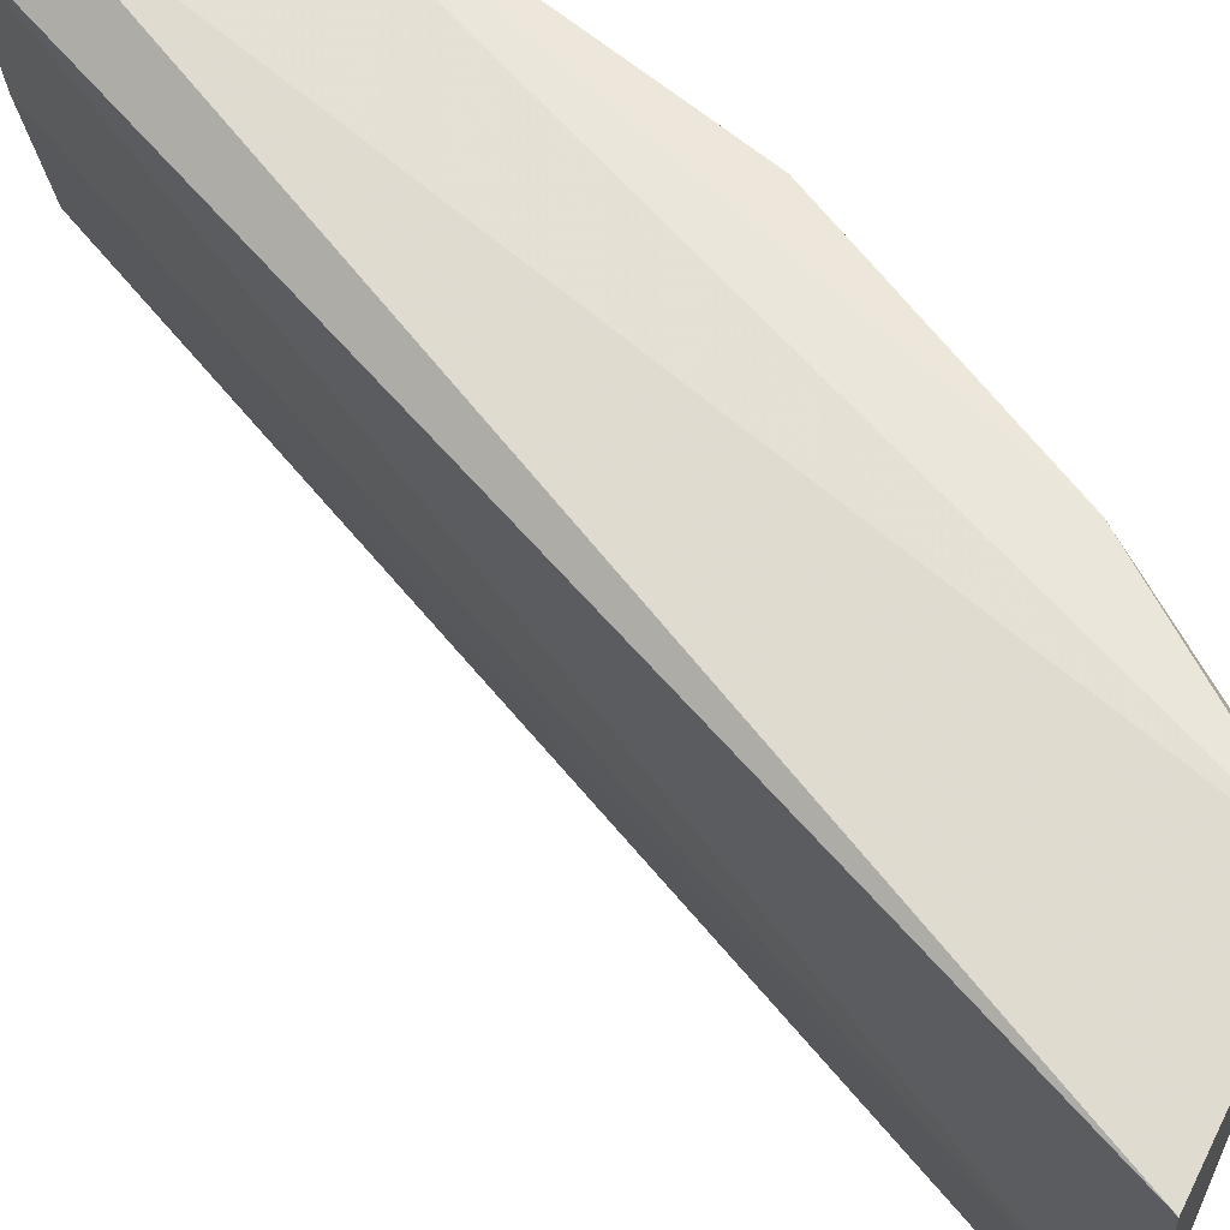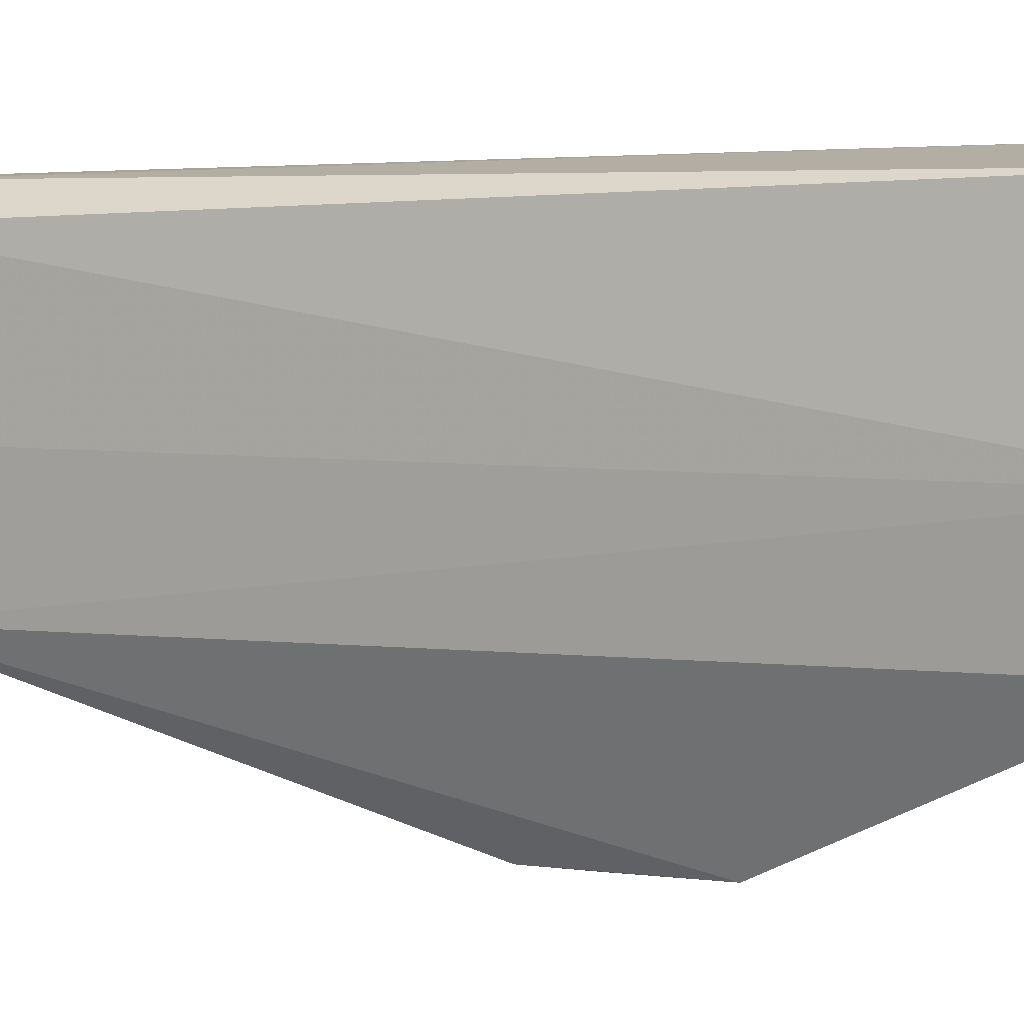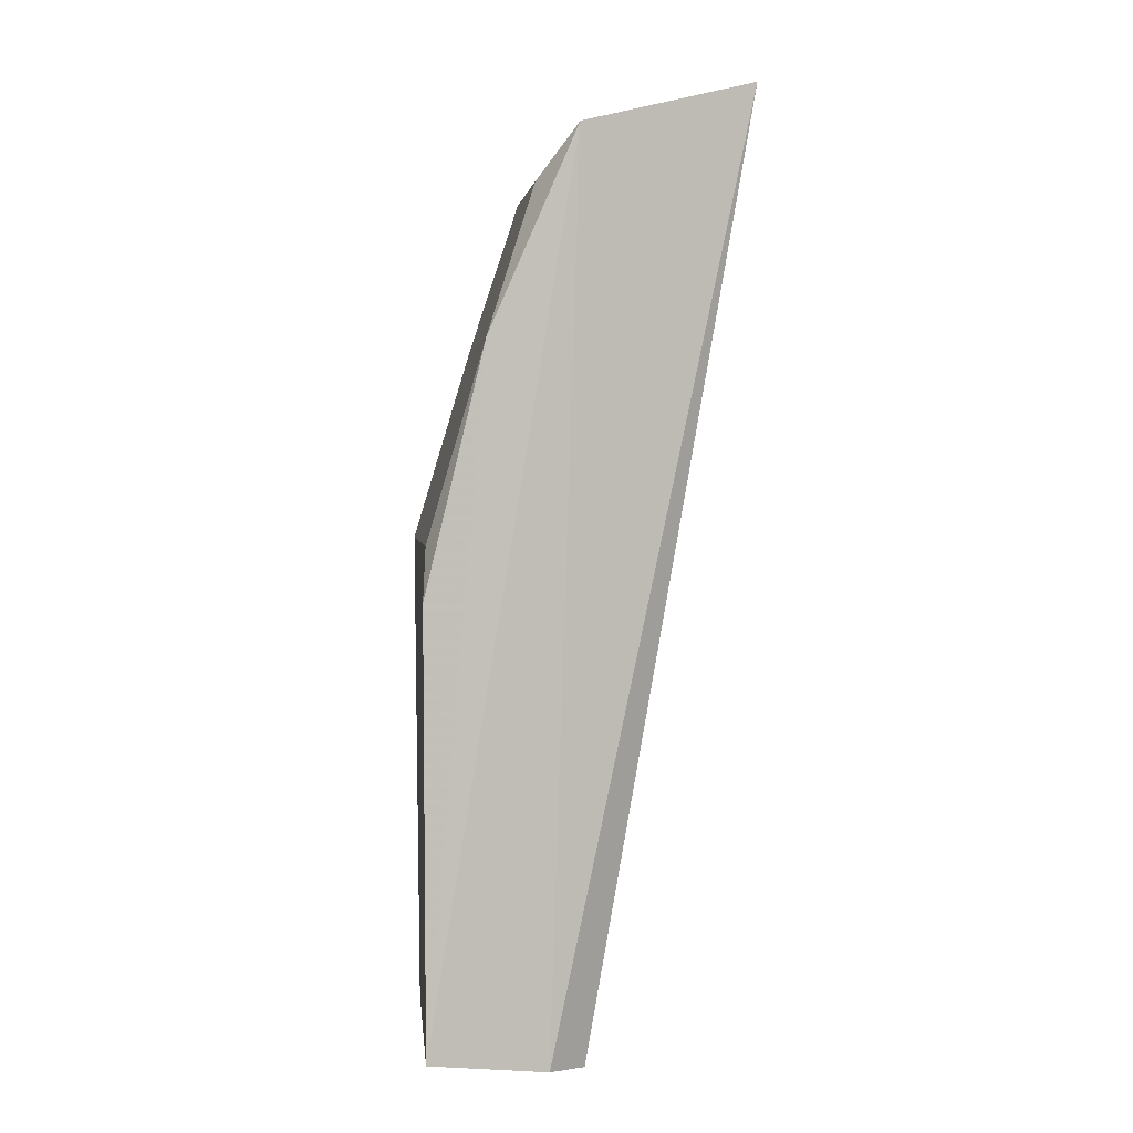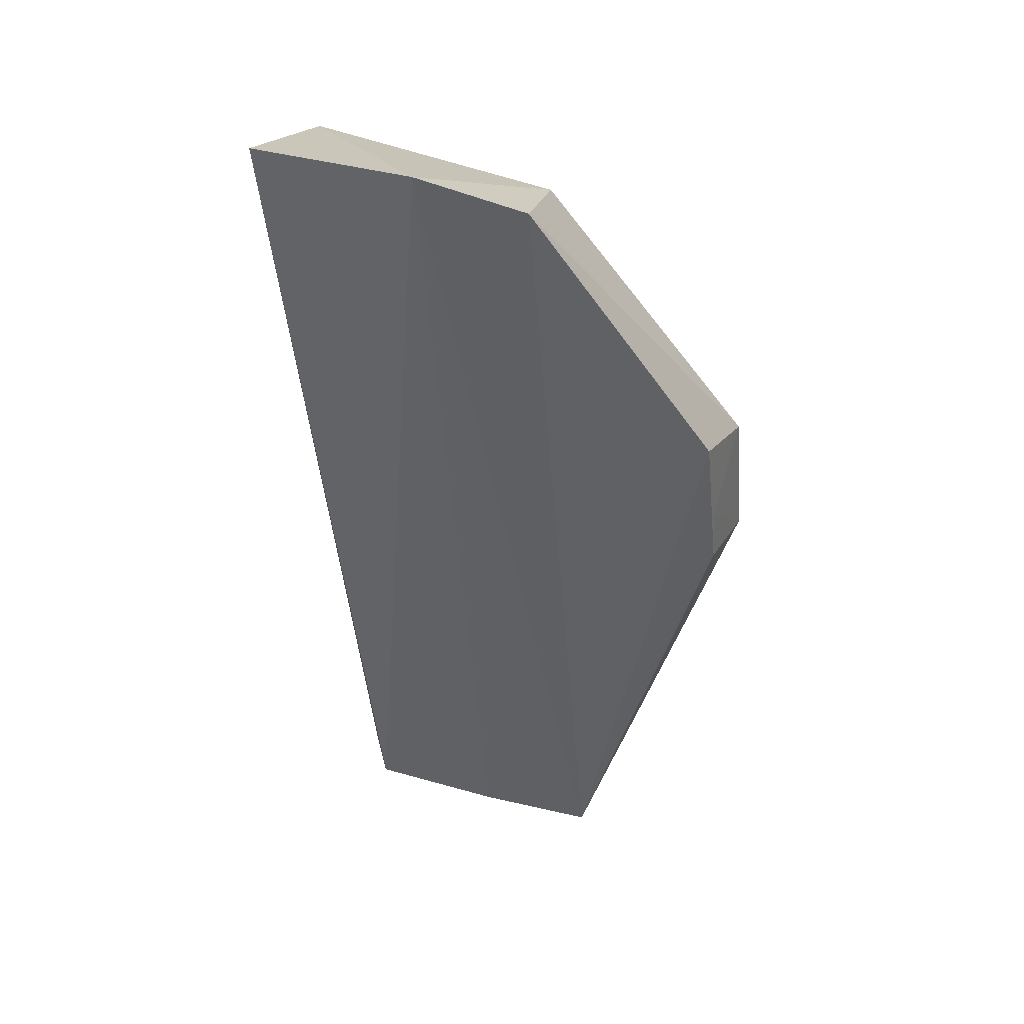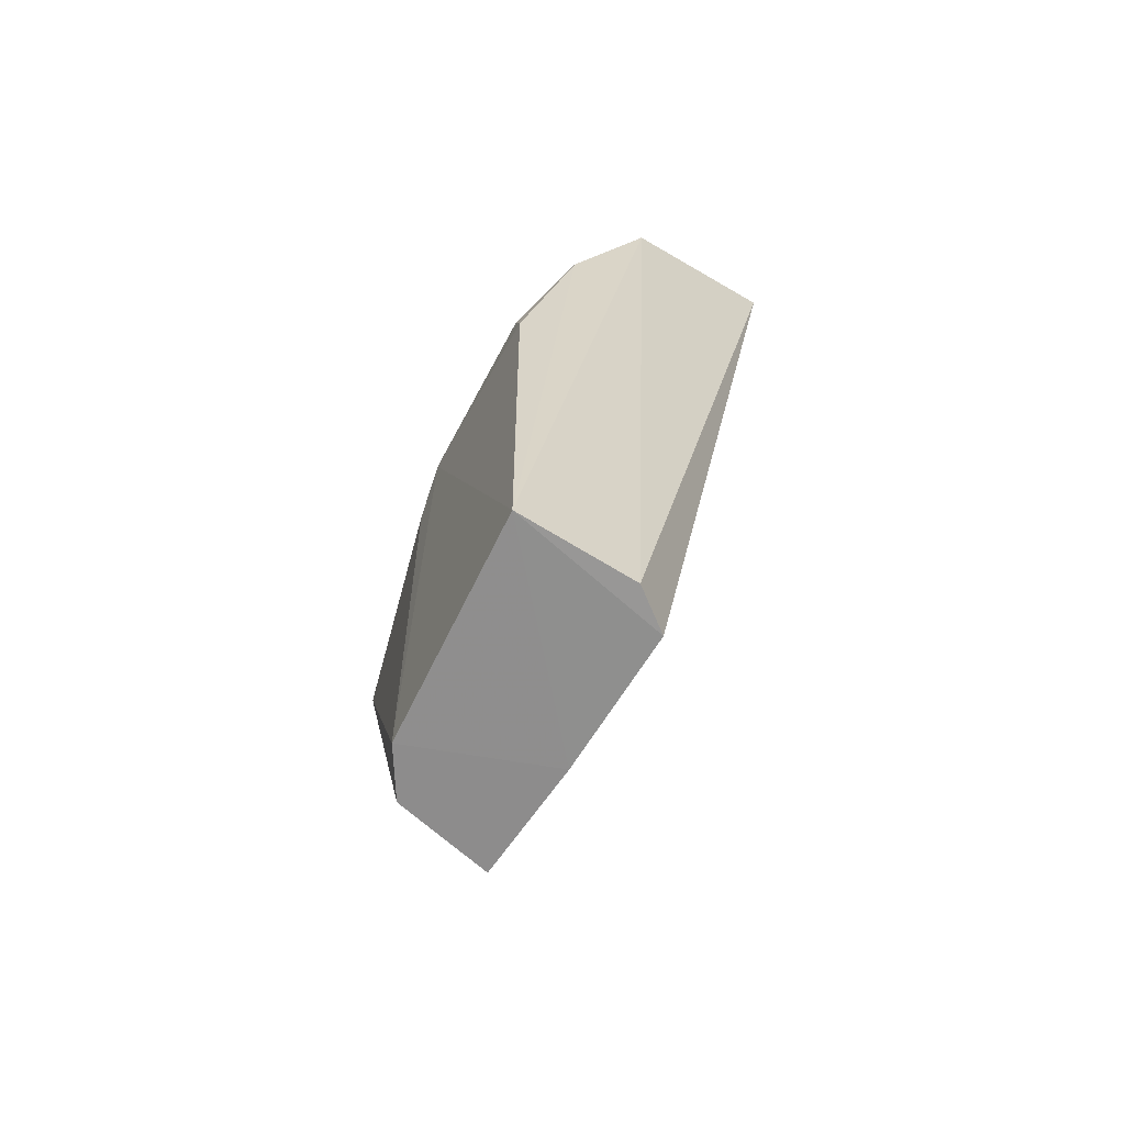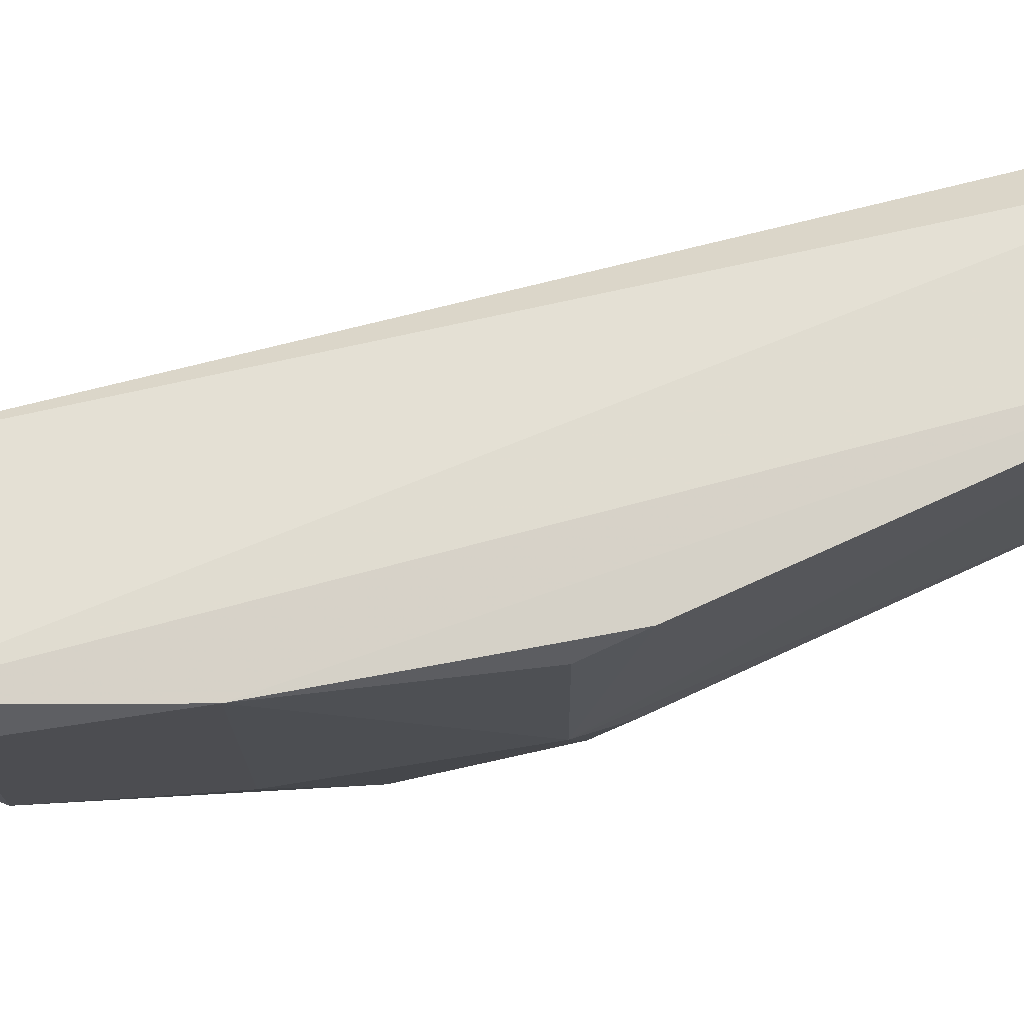
<metadata>
{"format":"obj","ext":"obj","renderer":"f3d","projection":"perspective","resolution":1024,"background":"white","views":[{"elev":61.3,"azim":130.8,"up":"+Z"},{"elev":3.6,"azim":102.8,"up":"+Z"},{"elev":3.5,"azim":-6.2,"up":"+Y"},{"elev":33.9,"azim":116.4,"up":"+Y"},{"elev":-63.3,"azim":-26.3,"up":"+Y"},{"elev":73.2,"azim":-114.3,"up":"+Z"}]}
</metadata>
<code>
v -0.05563 0.03679 0.171
v -0.06398 -0.01249 0.1697
v -0.05664 0.03588 0.1552
v -0.06817 0.01939 0.1473
v -0.07215 0.01131 0.1716
v -0.06537 -0.01218 0.1552
v -0.06653 0.03186 0.1705
v -0.05547 0.03715 0.1612
v -0.06593 -0.01219 0.1714
v -0.0634 0.02036 0.1473
v -0.07193 -0.01148 0.1591
v -0.06371 0.03393 0.1573
v -0.06451 0.03456 0.1722
v -0.07219 0.01405 0.1612
v -0.06457 -0.0124 0.1619
v -0.0654 0.01205 0.1473
v -0.0721 -0.01155 0.1718
v -0.06658 0.03177 0.161
v -0.06905 0.02421 0.1719
v -0.06971 0.01189 0.1473
v -0.06481 0.0153 0.1472
v -0.06907 0.02408 0.1594
v -0.07197 0.01403 0.1706
v -0.07209 0.01139 0.1592
v -0.07048 -0.0116 0.1565
f 8 1 2
f 8 6 3
f 9 2 1
f 10 4 3
f 10 3 6
f 12 3 4
f 12 8 3
f 13 1 8
f 13 8 12
f 13 9 1
f 15 8 2
f 15 6 8
f 15 11 6
f 16 10 6
f 17 14 11
f 17 5 14
f 17 9 13
f 17 2 9
f 17 15 2
f 17 11 15
f 18 12 4
f 18 13 12
f 18 7 13
f 19 13 7
f 19 17 13
f 19 5 17
f 19 7 18
f 20 14 4
f 20 16 6
f 21 4 10
f 21 10 16
f 21 20 4
f 21 16 20
f 22 18 4
f 22 4 14
f 22 19 18
f 22 14 19
f 23 19 14
f 23 14 5
f 23 5 19
f 24 20 11
f 24 11 14
f 24 14 20
f 25 20 6
f 25 6 11
f 25 11 20

</code>
